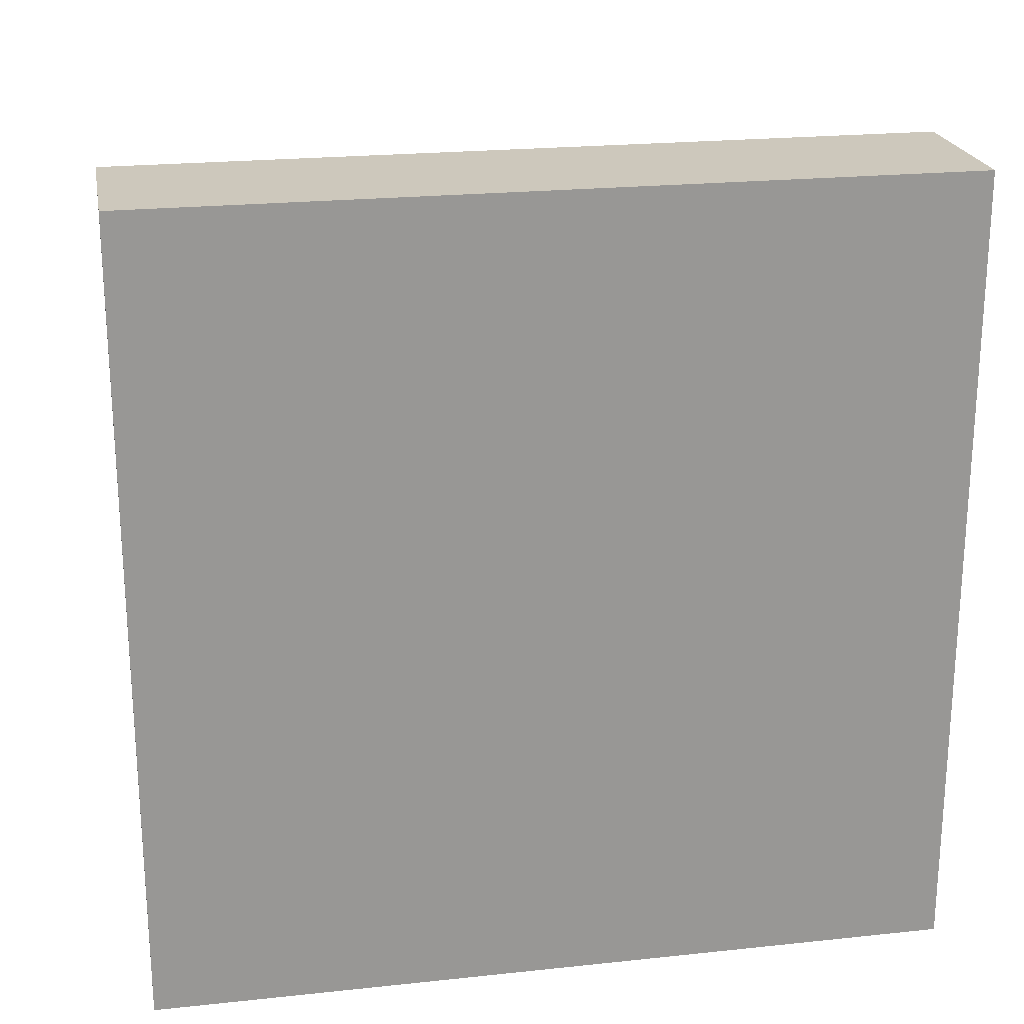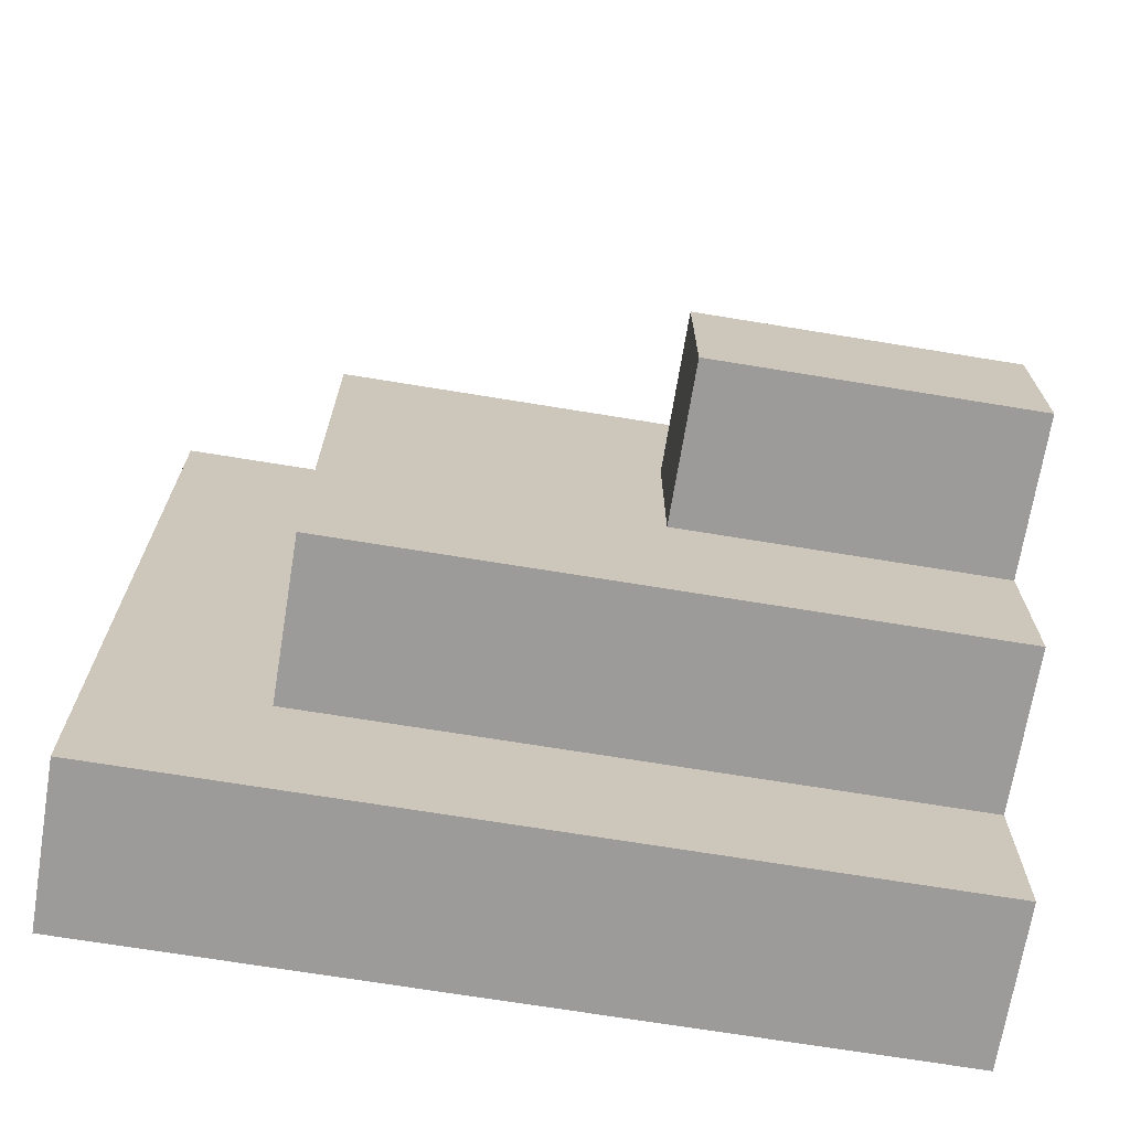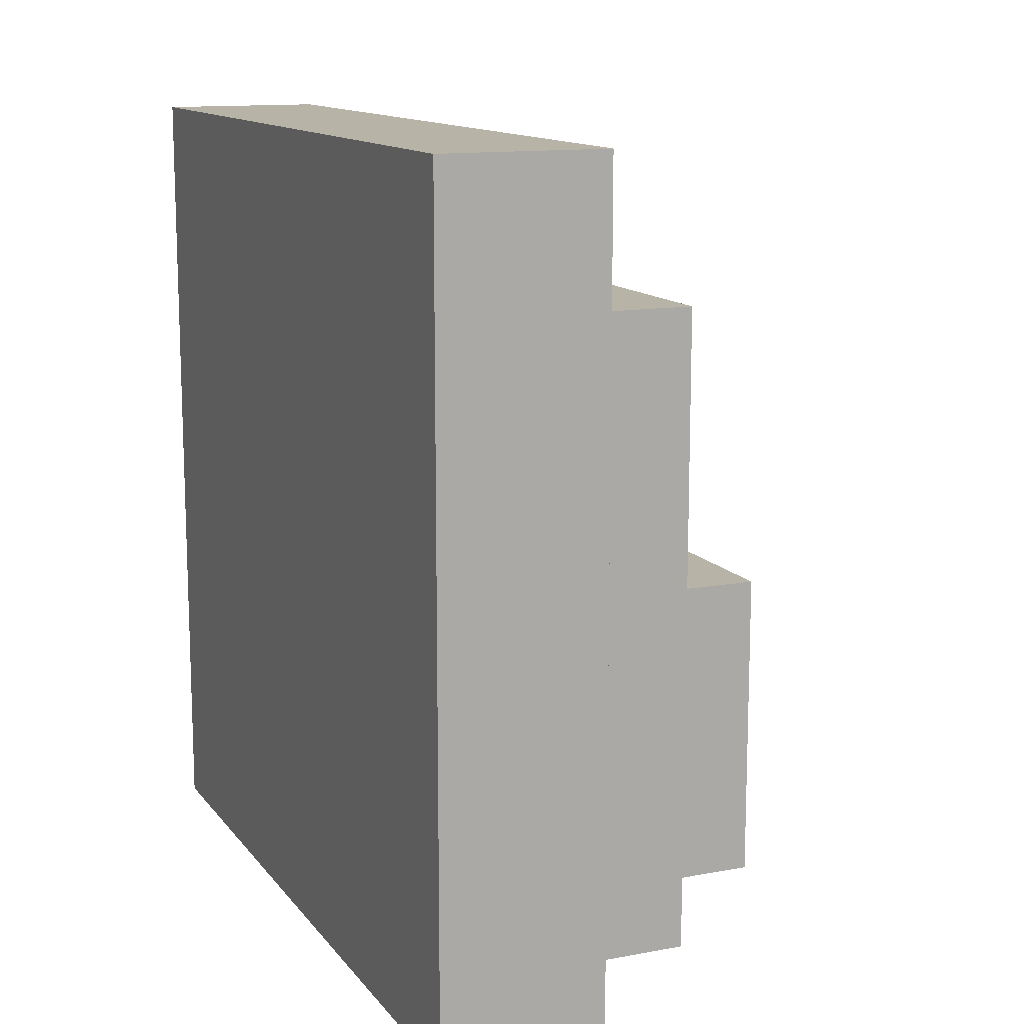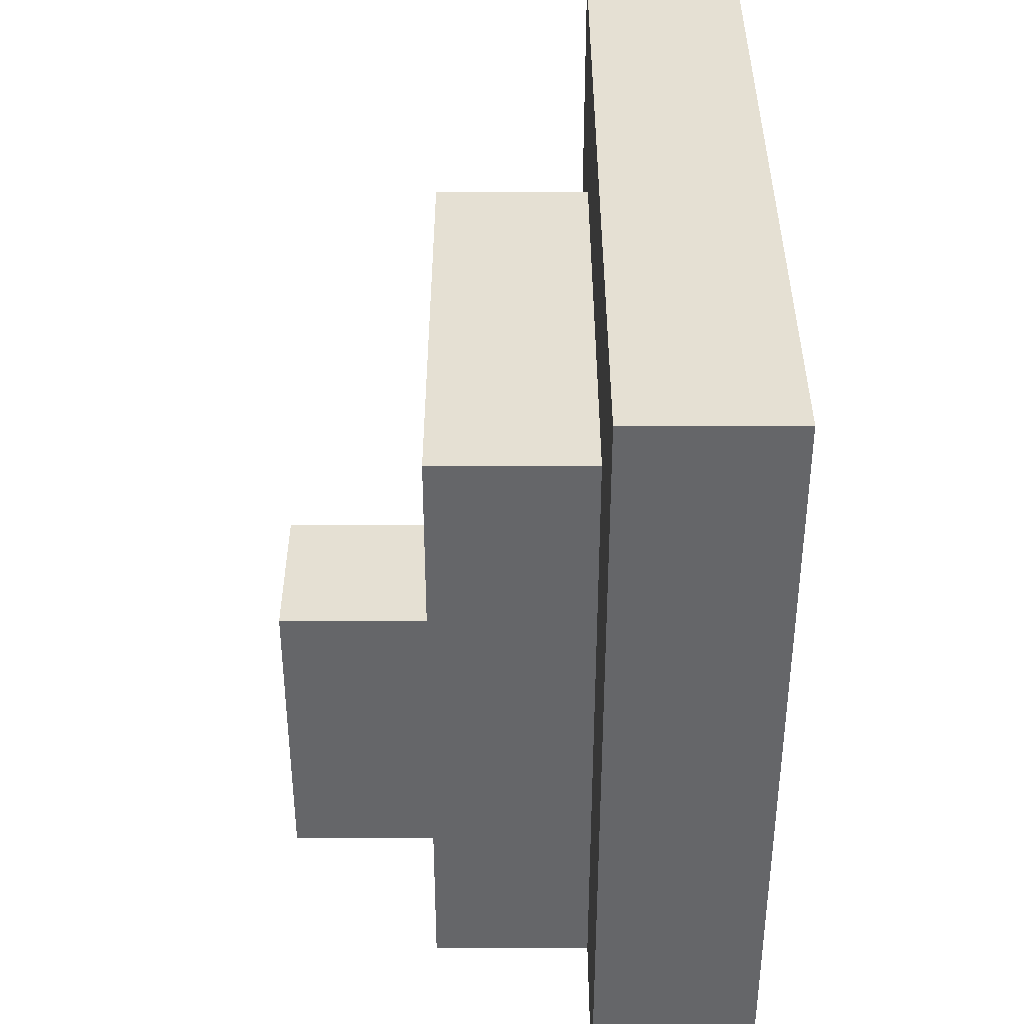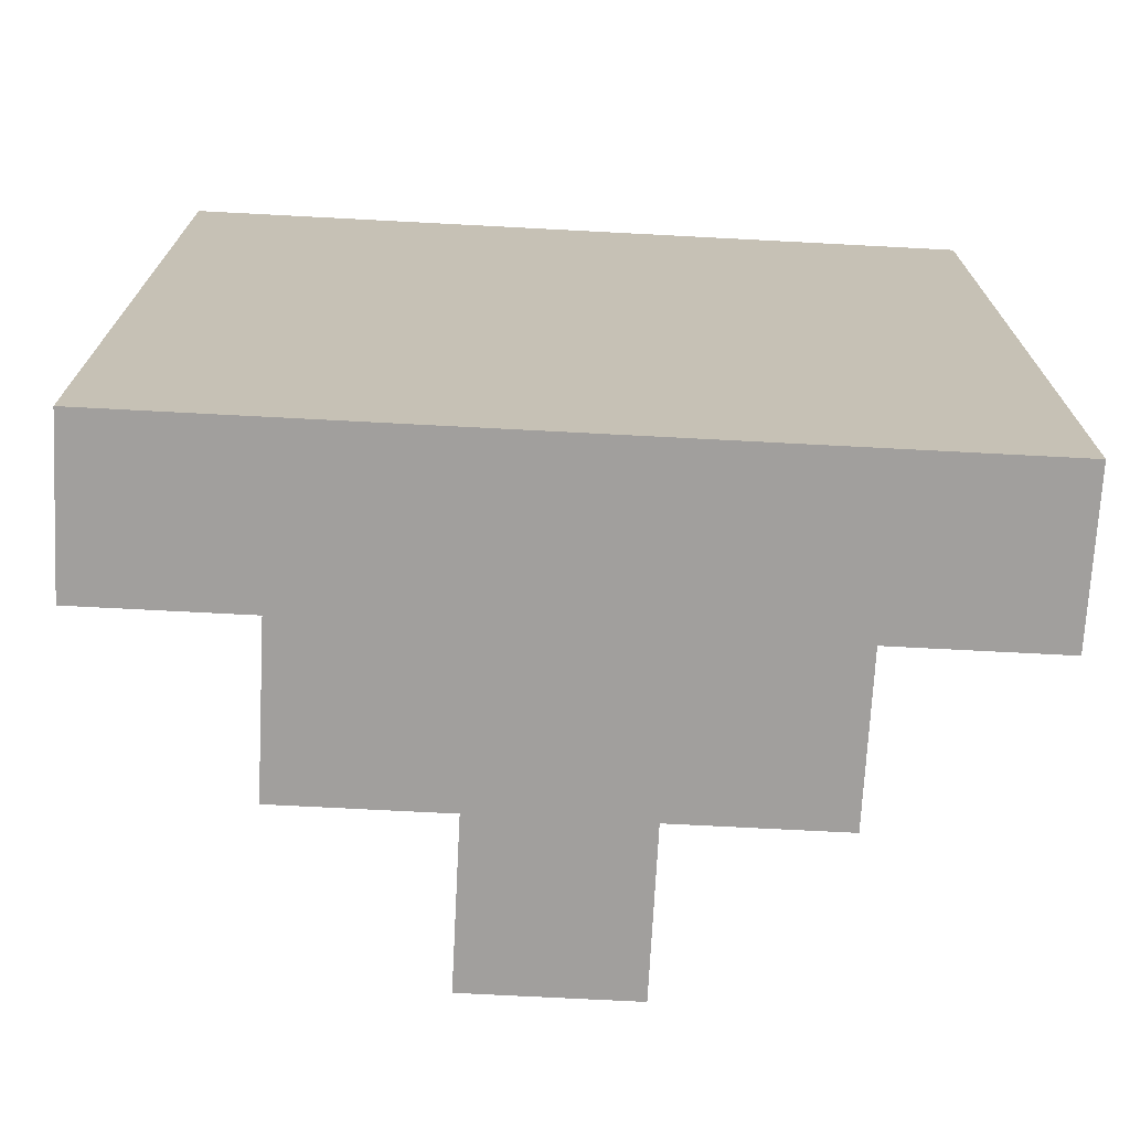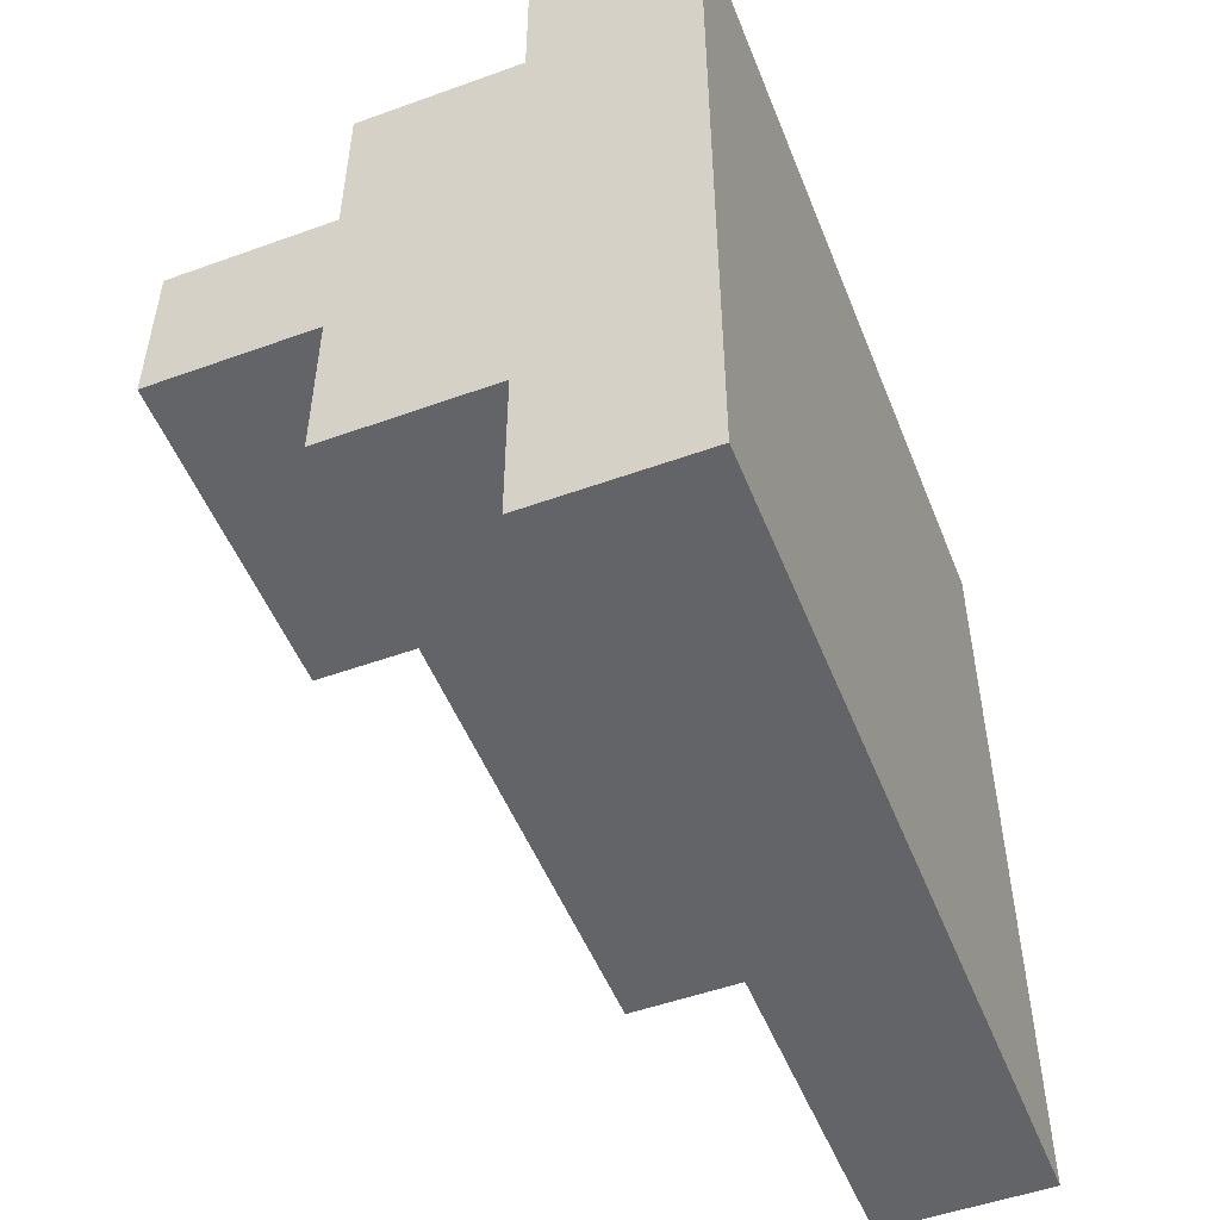
<metadata>
{"format":"obj","ext":"obj","renderer":"f3d","projection":"perspective","resolution":1024,"background":"white","views":[{"elev":22.1,"azim":79.5,"up":"+Y"},{"elev":-69.8,"azim":-99.3,"up":"+Z"},{"elev":12.9,"azim":156.8,"up":"+Y"},{"elev":38.1,"azim":-0.0,"up":"+Y"},{"elev":-71.5,"azim":87.0,"up":"+Y"},{"elev":-51.3,"azim":21.4,"up":"+Z"}]}
</metadata>
<code>
g apt:painting:frame-family
v -1.5 0 0.5
v -1.5 0 -0.5
v -1.5 2 0.5
v -1.5 2 -0.5
v -0.5 0 1.5
v -0.5 0 0.5
v -0.5 0 -0.5
v -0.5 0 -1.5
v -0.5 2 0.5
v -0.5 2 -0.5
v -0.5 3 0.5
v -0.5 3 -0.5
v -0.5 4 1.5
v -0.5 4 -1.5
v 0.5 0 2.5
v 0.5 0 1.5
v 0.5 0 -1.5
v 0.5 0 -2.5
v 0.5 4 1.5
v 0.5 4 -1.5
v 0.5 5 2.5
v 0.5 5 -2.5
v 1.5 0 2.5
v 1.5 0 -2.5
v 1.5 1 1.5
v 1.5 1 0.5
v 1.5 1 -0.5
v 1.5 1 -1.5
v 1.5 2 1.5
v 1.5 2 0.5
v 1.5 2 -0.5
v 1.5 2 -1.5
v 1.5 3 1.5
v 1.5 3 0.5
v 1.5 3 -0.5
v 1.5 3 -1.5
v 1.5 4 1.5
v 1.5 4 -1.5
v 1.5 5 2.5
v 1.5 5 -2.5
v 0.5 0 2.5
v 0.5 5 2.5
v 1.5 0 2.5
v 1.5 5 2.5
v -0.5 0 1.5
v -0.5 4 1.5
v 0.5 0 1.5
v 0.5 4 1.5
v -1.5 0 0.5
v -1.5 2 0.5
v -0.5 0 0.5
v -0.5 2 0.5
v -1.5 0 -0.5
v -1.5 2 -0.5
v -0.5 0 -0.5
v -0.5 2 -0.5
v -0.5 0 -1.5
v -0.5 4 -1.5
v 0.5 0 -1.5
v 0.5 4 -1.5
v 0.5 0 -2.5
v 0.5 5 -2.5
v 1.5 0 -2.5
v 1.5 5 -2.5
v 0.5 0 2.5
v 1.5 0 2.5
v -0.5 0 1.5
v 0.5 0 1.5
v -1.5 0 0.5
v -0.5 0 0.5
v 0.5 0 0.5
v -1.5 0 -0.5
v -0.5 0 -0.5
v 0.5 0 -0.5
v -0.5 0 -1.5
v 0.5 0 -1.5
v 0.5 0 -2.5
v 1.5 0 -2.5
v -1.5 2 0.5
v -0.5 2 0.5
v -1.5 2 -0.5
v -0.5 2 -0.5
v -0.5 4 1.5
v 0.5 4 1.5
v -0.5 4 -1.5
v 0.5 4 -1.5
v 0.5 5 2.5
v 1.5 5 2.5
v 0.5 5 -2.5
v 1.5 5 -2.5
f 3 2 1
f 4 2 3
f 9 6 5
f 10 8 7
f 11 9 5
f 11 10 9
f 12 8 10
f 12 10 11
f 13 11 5
f 13 12 11
f 14 8 12
f 14 12 13
f 19 16 15
f 20 18 17
f 21 19 15
f 21 20 19
f 22 18 20
f 22 20 21
f 23 24 25
f 25 24 26
f 26 24 27
f 27 24 28
f 23 25 29
f 25 26 29
f 26 27 30
f 29 26 30
f 27 28 31
f 30 27 31
f 28 24 32
f 31 28 32
f 29 30 33
f 23 29 33
f 30 31 34
f 33 30 34
f 31 32 35
f 34 31 35
f 32 24 36
f 35 32 36
f 23 33 37
f 34 35 37
f 35 36 37
f 33 34 37
f 36 24 38
f 37 36 38
f 23 37 39
f 37 38 39
f 38 24 40
f 39 38 40
f 43 42 41
f 44 42 43
f 47 46 45
f 48 46 47
f 51 50 49
f 52 50 51
f 53 54 55
f 55 54 56
f 57 58 59
f 59 58 60
f 61 62 63
f 63 62 64
f 68 66 65
f 70 68 67
f 71 66 68
f 71 68 70
f 72 70 69
f 73 71 70
f 73 70 72
f 74 66 71
f 74 71 73
f 75 74 73
f 76 66 74
f 76 74 75
f 77 66 76
f 78 66 77
f 79 80 81
f 81 80 82
f 83 84 85
f 85 84 86
f 87 88 89
f 89 88 90

</code>
